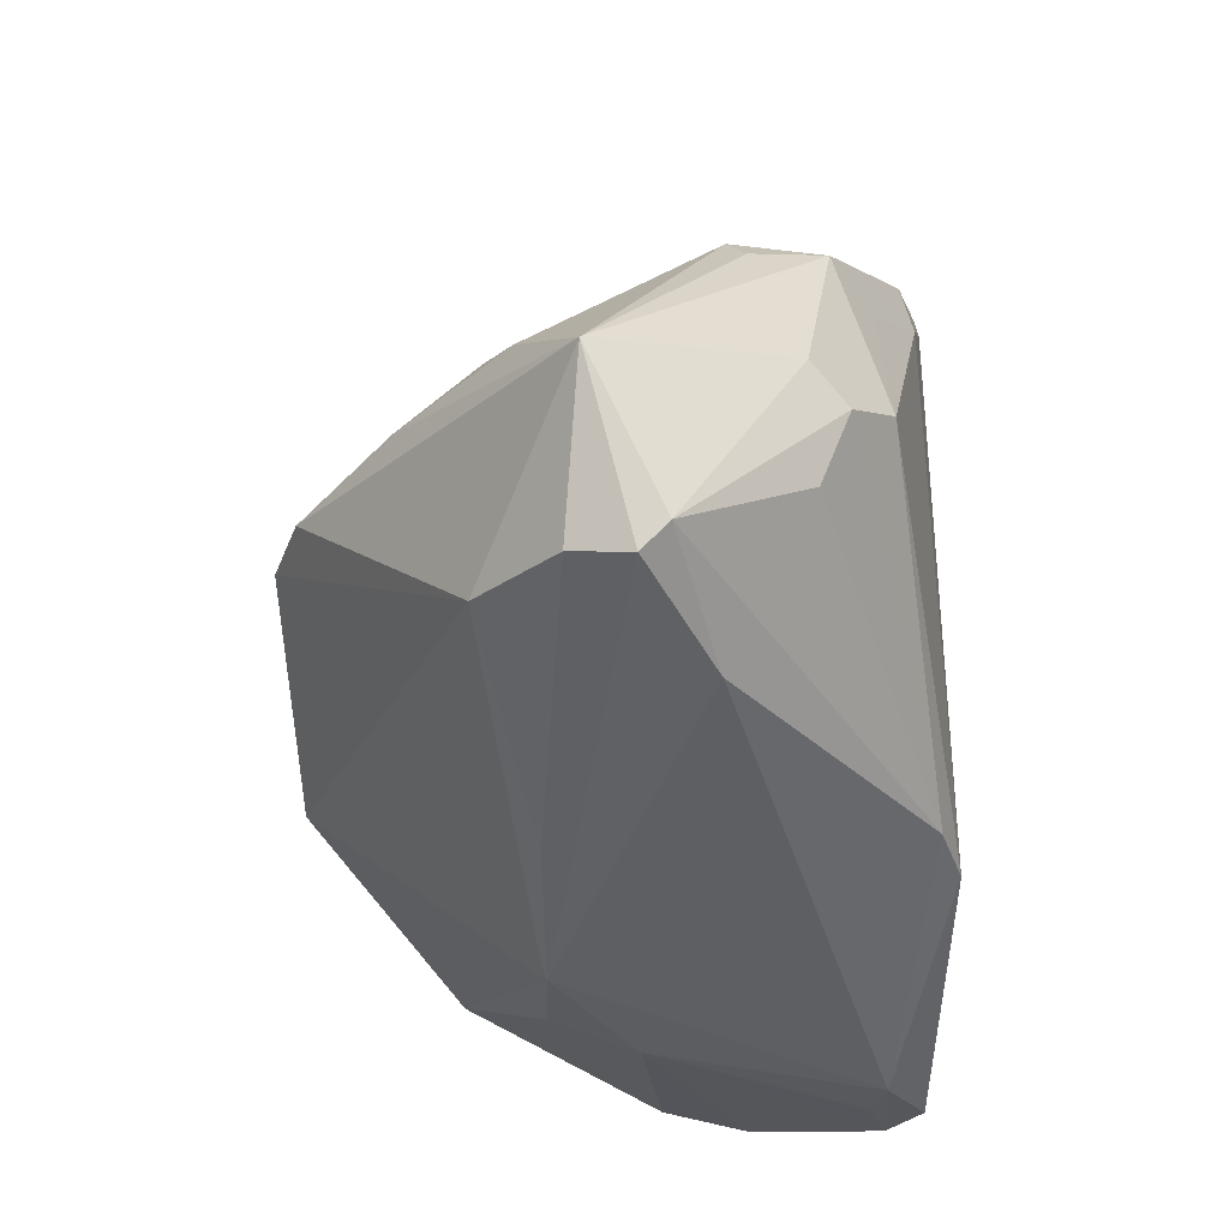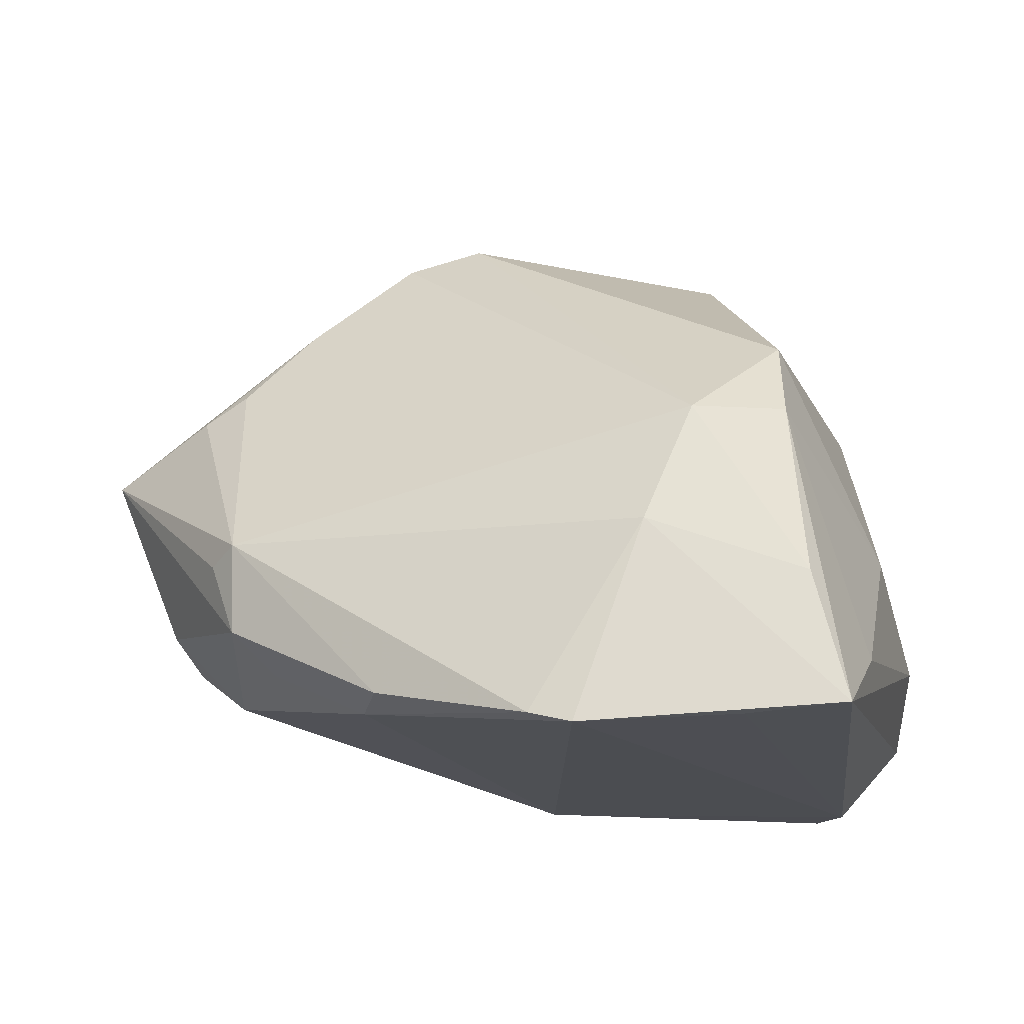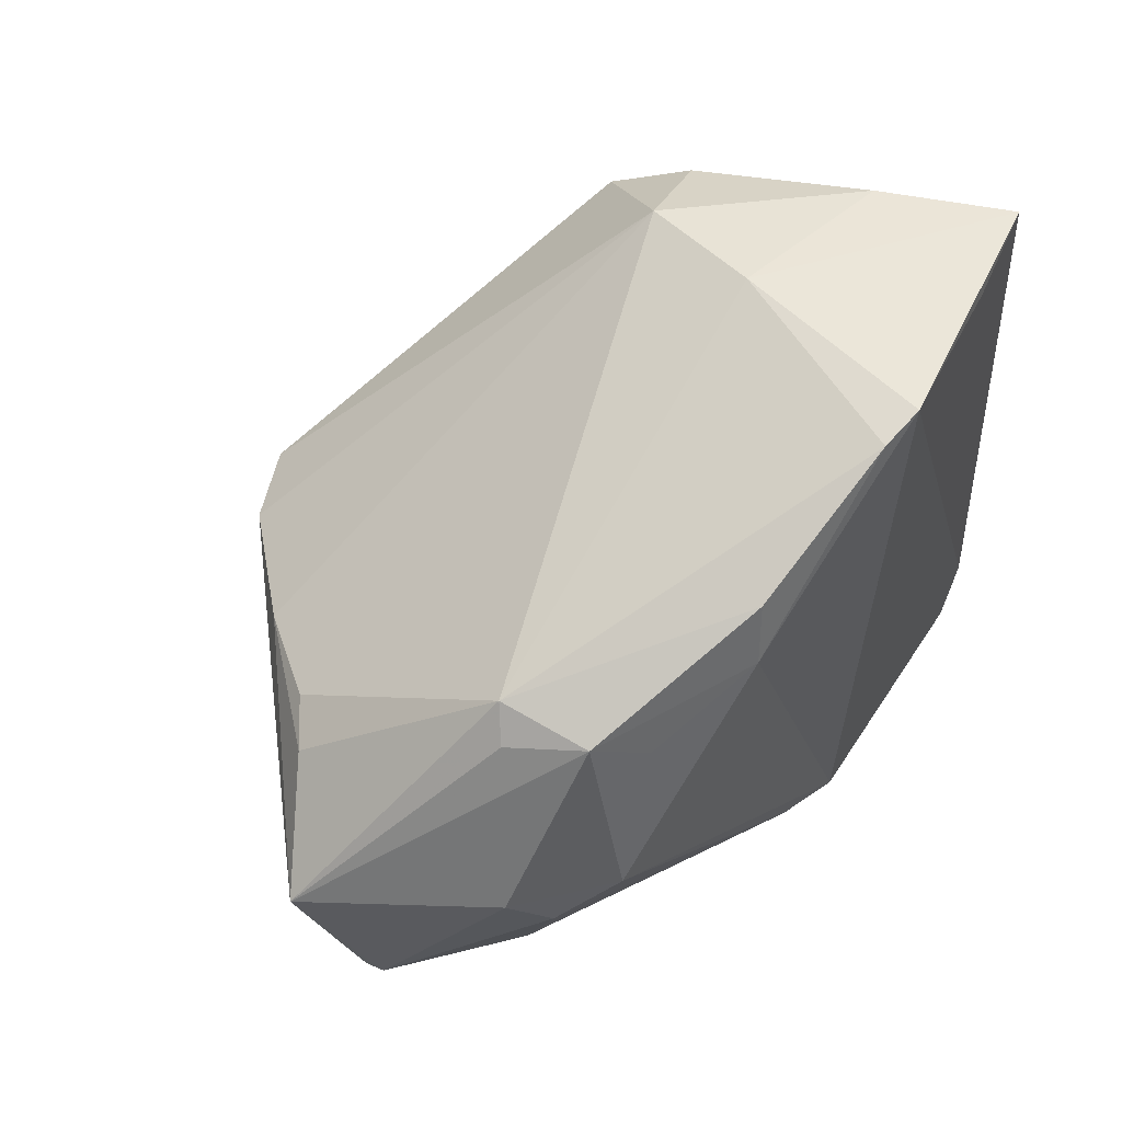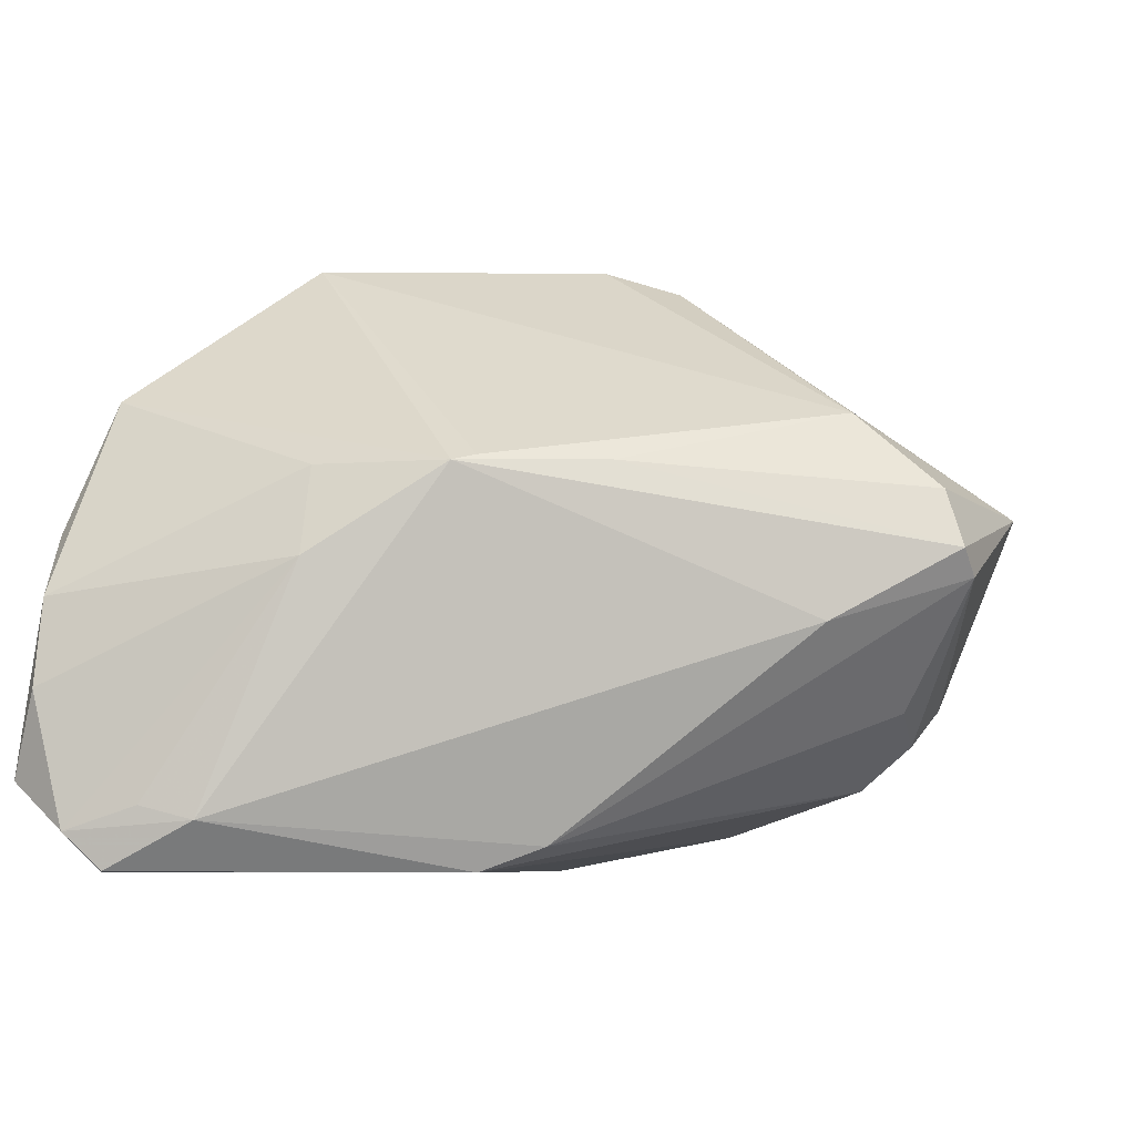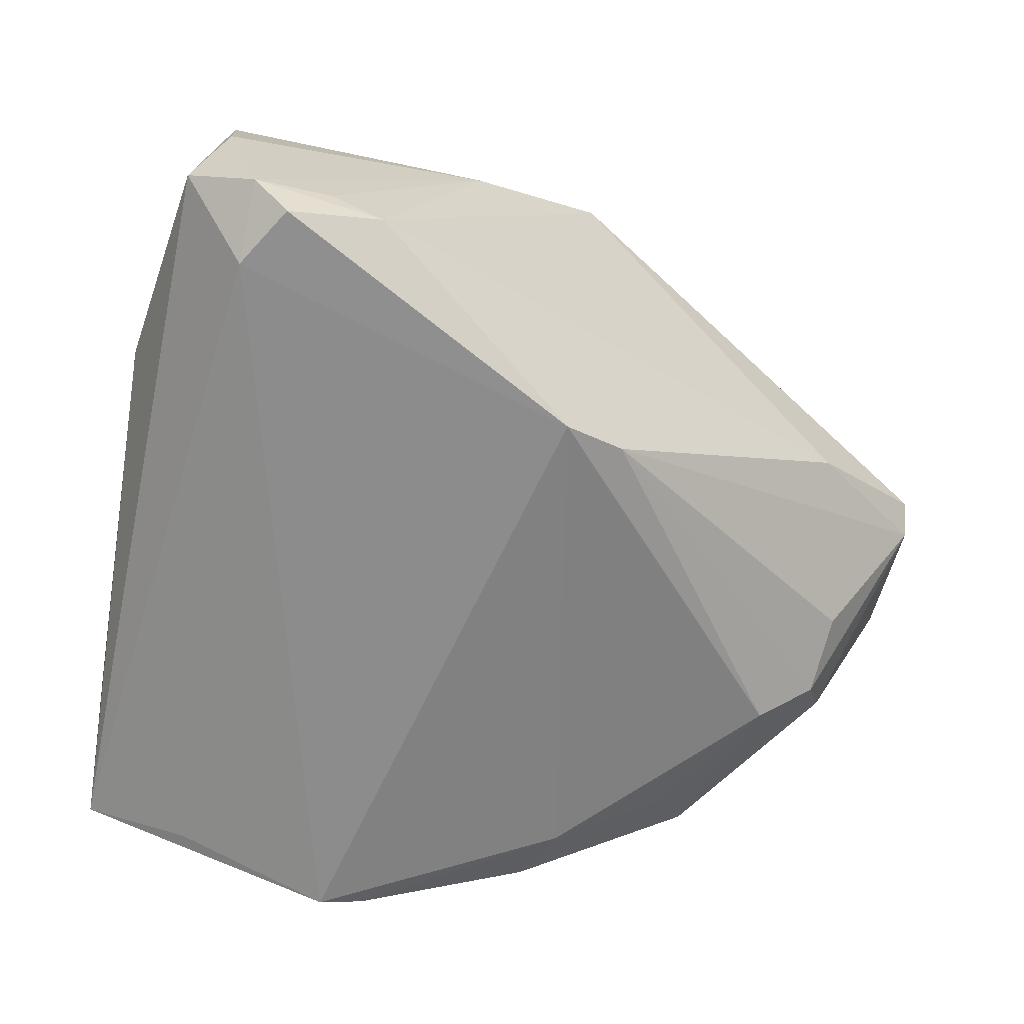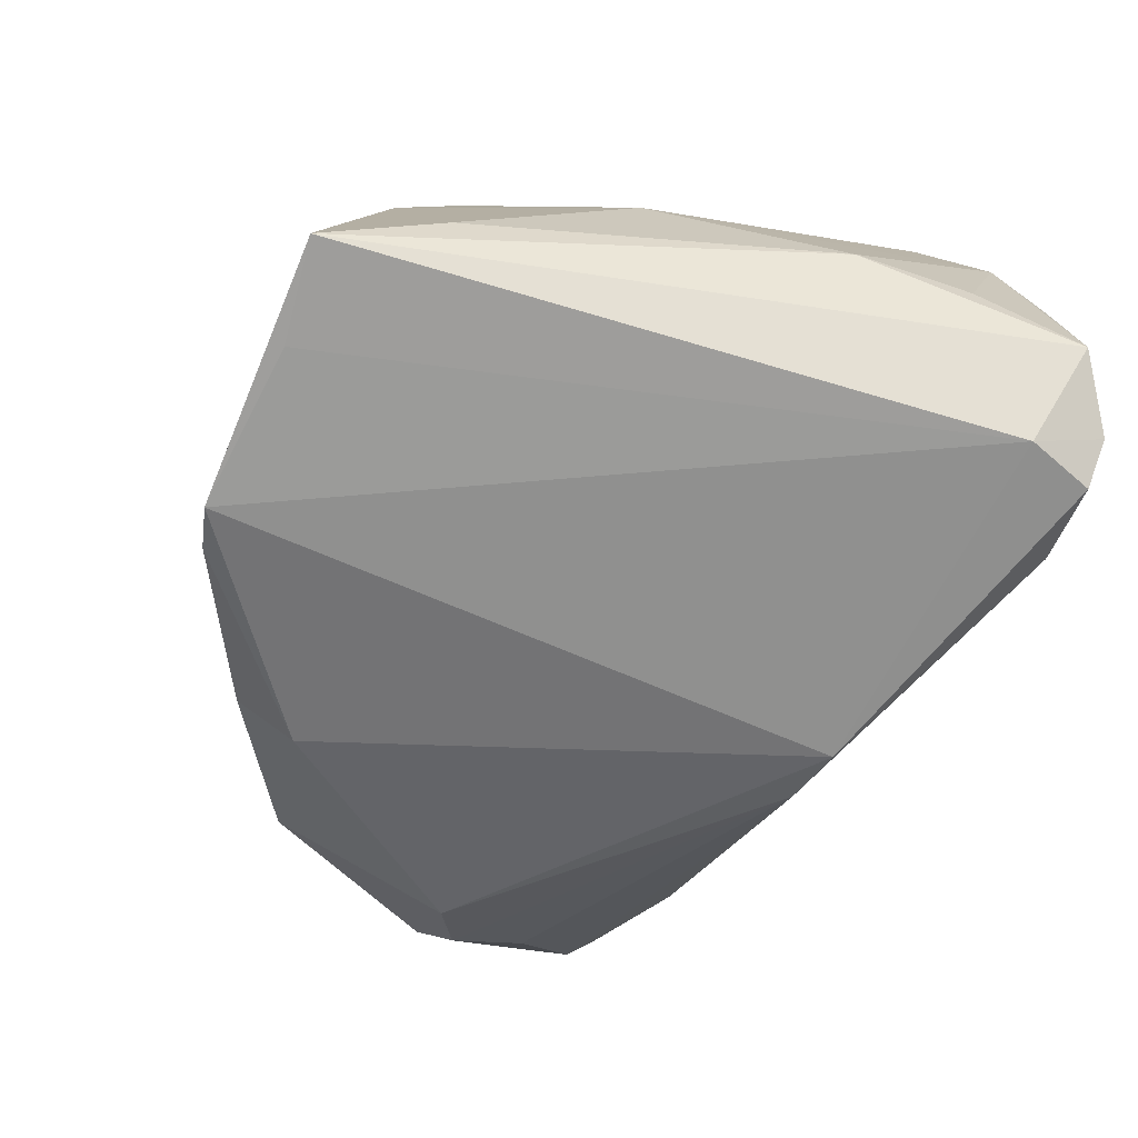
<metadata>
{"format":"obj","ext":"obj","renderer":"f3d","projection":"perspective","resolution":1024,"background":"white","views":[{"elev":-28.2,"azim":89.0,"up":"+Y"},{"elev":-15.8,"azim":-175.6,"up":"+Z"},{"elev":57.6,"azim":119.3,"up":"+Y"},{"elev":-6.8,"azim":12.0,"up":"+Z"},{"elev":-64.2,"azim":-20.1,"up":"+Z"},{"elev":-65.6,"azim":-109.0,"up":"+Z"}]}
</metadata>
<code>
v -0.03945 -0.03072 -0.03228
v 0.01196 0.002587 0.02967
v -0.04425 -0.03504 -0.005778
v 0.04701 0.0002999 0.003653
v -0.01615 0.03639 -0.01115
v 0.02309 0.005693 0.02032
v 0.03876 0.003824 -0.01567
v -0.04084 -0.02505 0.01491
v -0.02741 -0.03815 -0.0274
v -0.03929 0.0247 -0.02382
v 0.03003 -0.02192 -0.008462
v 0.03598 -0.007045 -0.0165
v -0.02574 0.0357 -0.03127
v -0.04058 -0.03809 -0.0284
v -0.003507 -0.03594 0.006071
v -0.03296 -0.03825 -0.02598
v 0.03133 0.01994 -0.01129
v -0.01755 -0.03784 -0.00281
v -0.03624 0.03648 -0.03037
v -0.04425 -0.0371 -0.01478
v -0.004349 0.03734 -0.03113
v 0.03547 0.007178 0.009315
v 0.0138 0.02356 -0.02851
v -0.03272 0.03538 -0.01666
v -0.03114 0.02932 0.002299
v 0.0306 0.008283 0.01216
v 0.003885 0.001848 0.03228
v -0.03673 -0.03738 -0.03213
v 0.02429 0.0183 -0.02317
v -0.01755 -0.03457 0.006289
v -0.00135 -0.03457 0.00671
v -0.02127 0.03365 0.001517
v 0.03062 0.003312 -0.02396
v -0.03088 0.02276 0.01133
v -0.04485 -0.02982 0.0007681
v 0.03616 0.0005097 -0.01949
v 0.0119 0.02989 -0.02748
v -0.0469 -0.01211 -0.018
v -0.008856 0.03825 -0.03228
v -0.02433 -0.01061 0.03095
v 0.04362 -0.01475 -0.003816
v 0.04103 -0.01628 0.004838
v 0.03209 -0.01607 0.01268
v 0.01073 -0.02937 0.006625
v -0.04701 -0.03457 -0.02355
v -0.04701 -0.02388 -0.01831
v 0.02863 0.02293 -0.009583
v 0.02861 0.02177 -0.01901
v -0.04231 0.007266 -0.009315
v 0.04292 -0.01737 -0.001125
v 0.003144 -0.02412 -0.02981
v -0.003397 -0.02554 -0.03228
f 19 1 45
f 8 15 40
f 8 40 34
f 34 40 27
f 27 32 34
f 27 2 32
f 7 48 4
f 33 48 7
f 47 37 21
f 48 37 47
f 52 1 39
f 34 32 25
f 45 1 14
f 28 1 52
f 52 9 28
f 28 14 1
f 9 14 28
f 49 8 34
f 34 25 49
f 41 7 4
f 2 27 43
f 4 2 43
f 43 42 4
f 43 27 40
f 23 37 48
f 23 33 52
f 52 39 23
f 21 37 23
f 23 39 21
f 33 7 36
f 36 41 12
f 7 41 36
f 5 47 21
f 32 47 5
f 21 39 5
f 5 39 19
f 32 2 6
f 6 2 4
f 4 48 17
f 17 47 4
f 48 47 17
f 1 19 13
f 13 39 1
f 19 39 13
f 16 14 9
f 10 25 19
f 10 49 25
f 49 10 38
f 38 10 19
f 38 19 45
f 45 46 38
f 4 42 50
f 50 41 4
f 12 41 51
f 52 33 51
f 33 36 51
f 51 36 12
f 51 9 52
f 44 43 15
f 42 43 44
f 15 50 44
f 44 50 42
f 40 15 31
f 31 43 40
f 15 43 31
f 29 48 33
f 33 23 29
f 29 23 48
f 32 5 24
f 24 5 19
f 24 25 32
f 19 25 24
f 26 47 32
f 32 6 26
f 15 8 30
f 8 3 30
f 18 9 15
f 18 16 9
f 15 30 18
f 18 30 3
f 14 16 18
f 35 3 8
f 35 38 46
f 35 46 45
f 45 3 35
f 8 49 35
f 49 38 35
f 41 50 11
f 11 51 41
f 9 51 11
f 15 9 11
f 11 50 15
f 22 6 4
f 22 26 6
f 4 47 22
f 47 26 22
f 14 18 20
f 20 18 3
f 45 14 20
f 20 3 45

</code>
